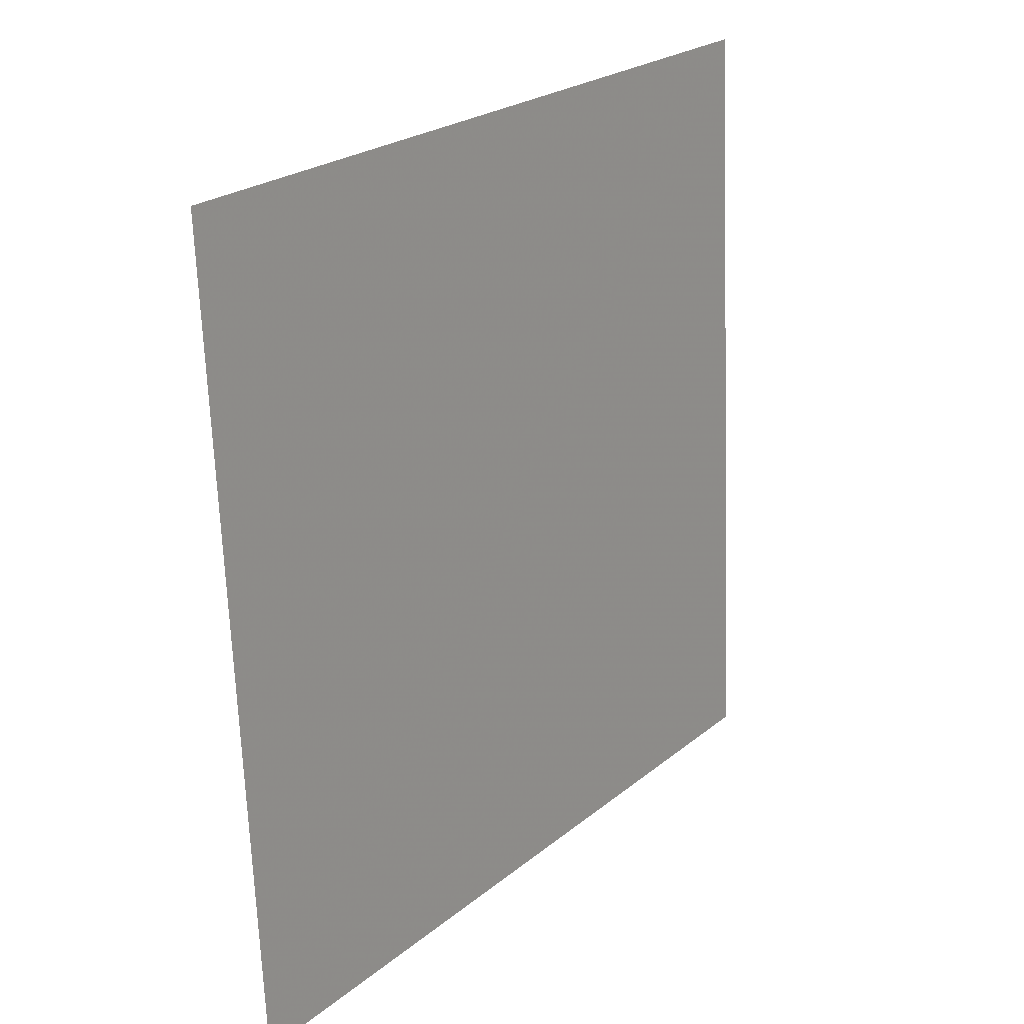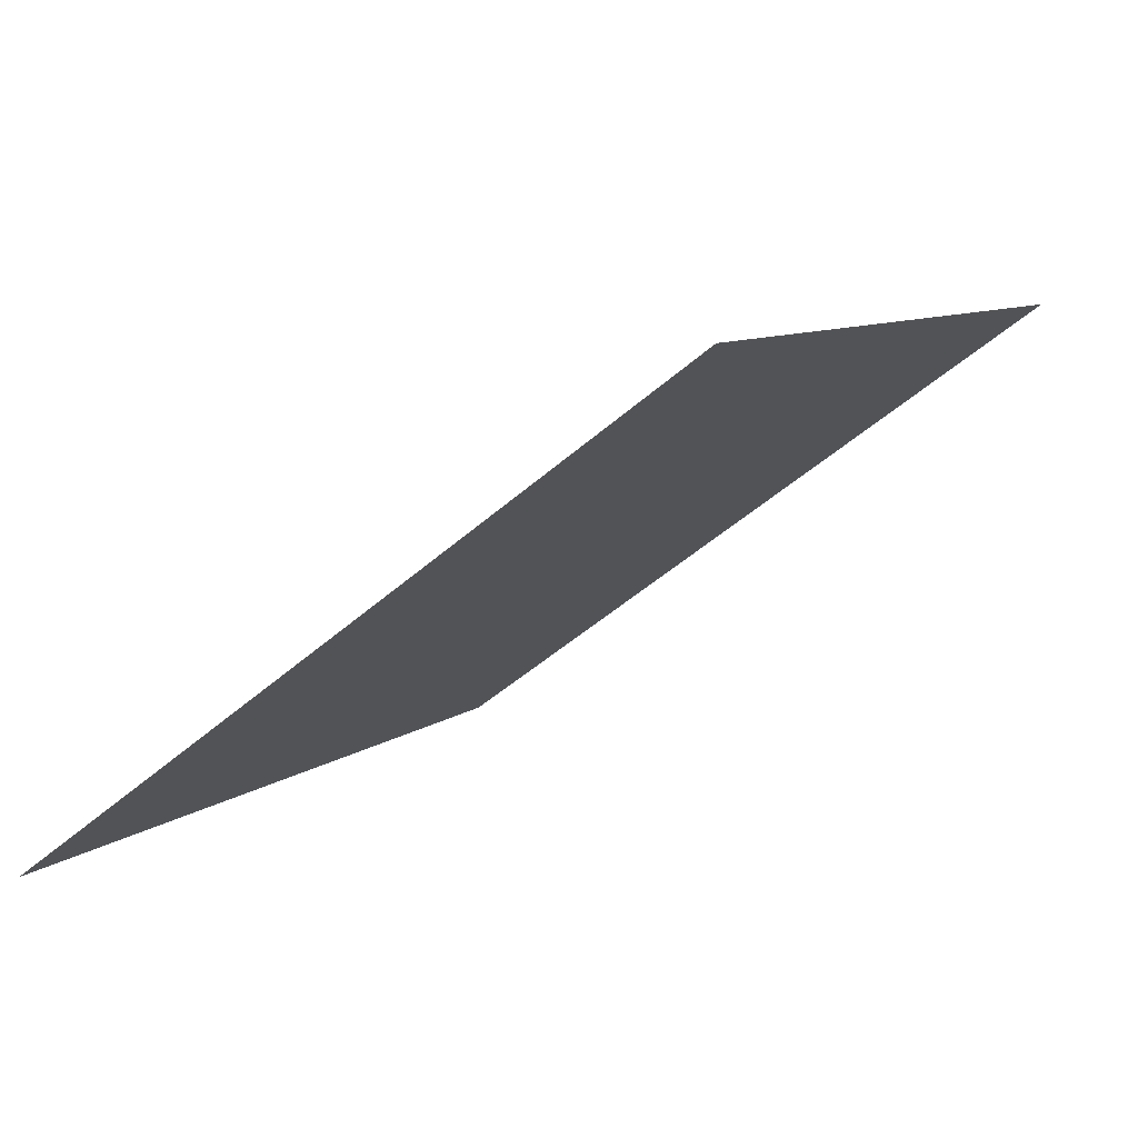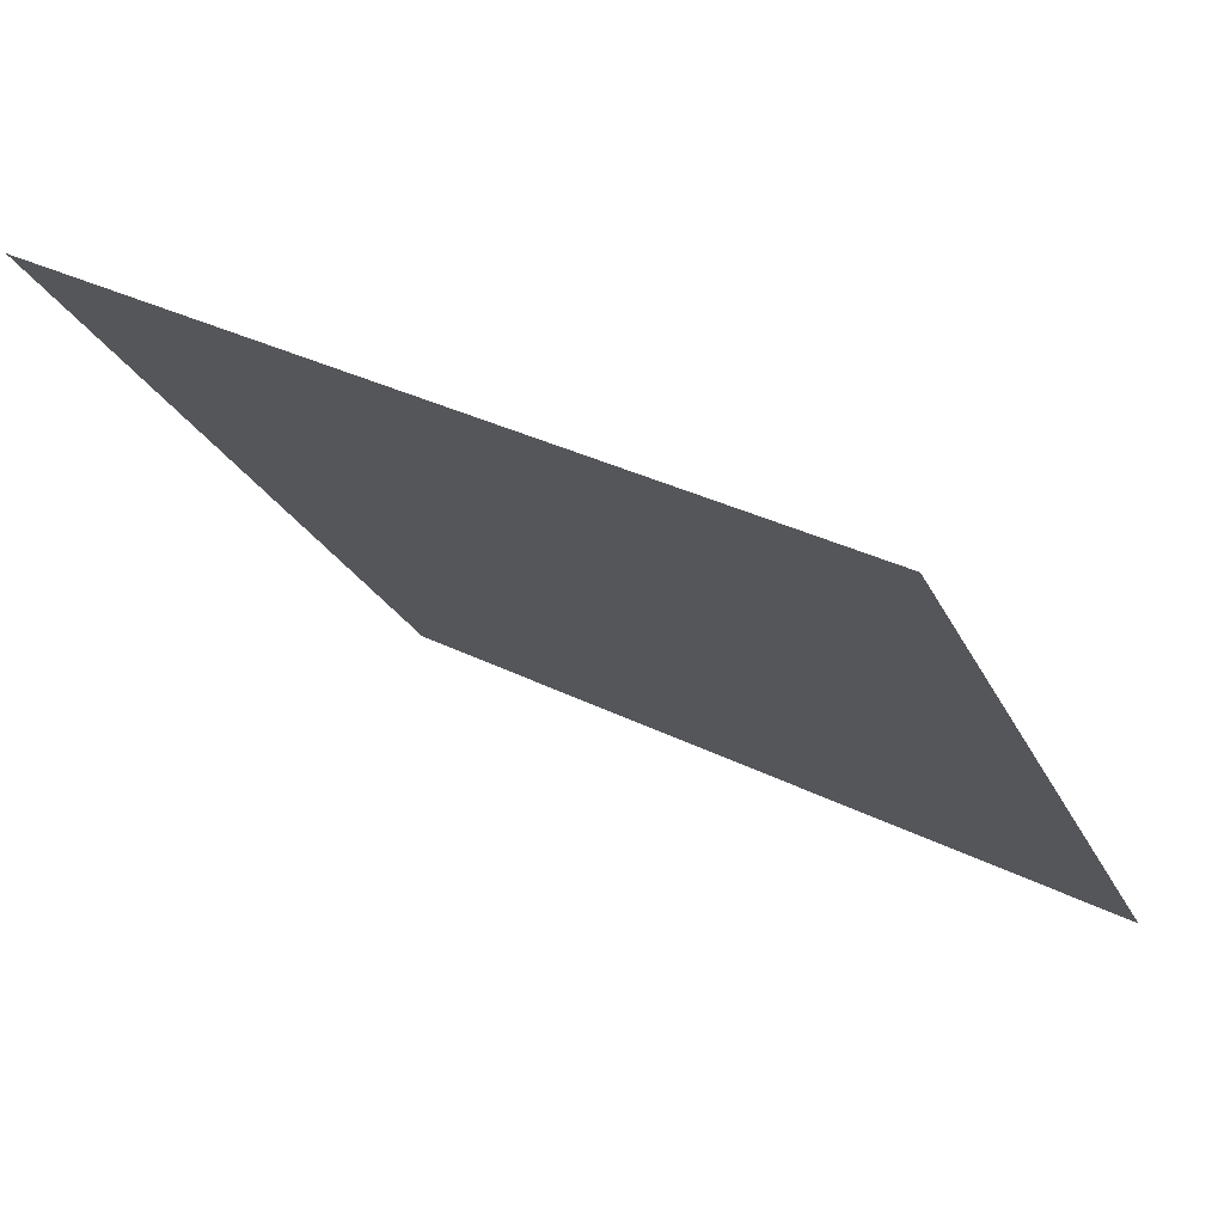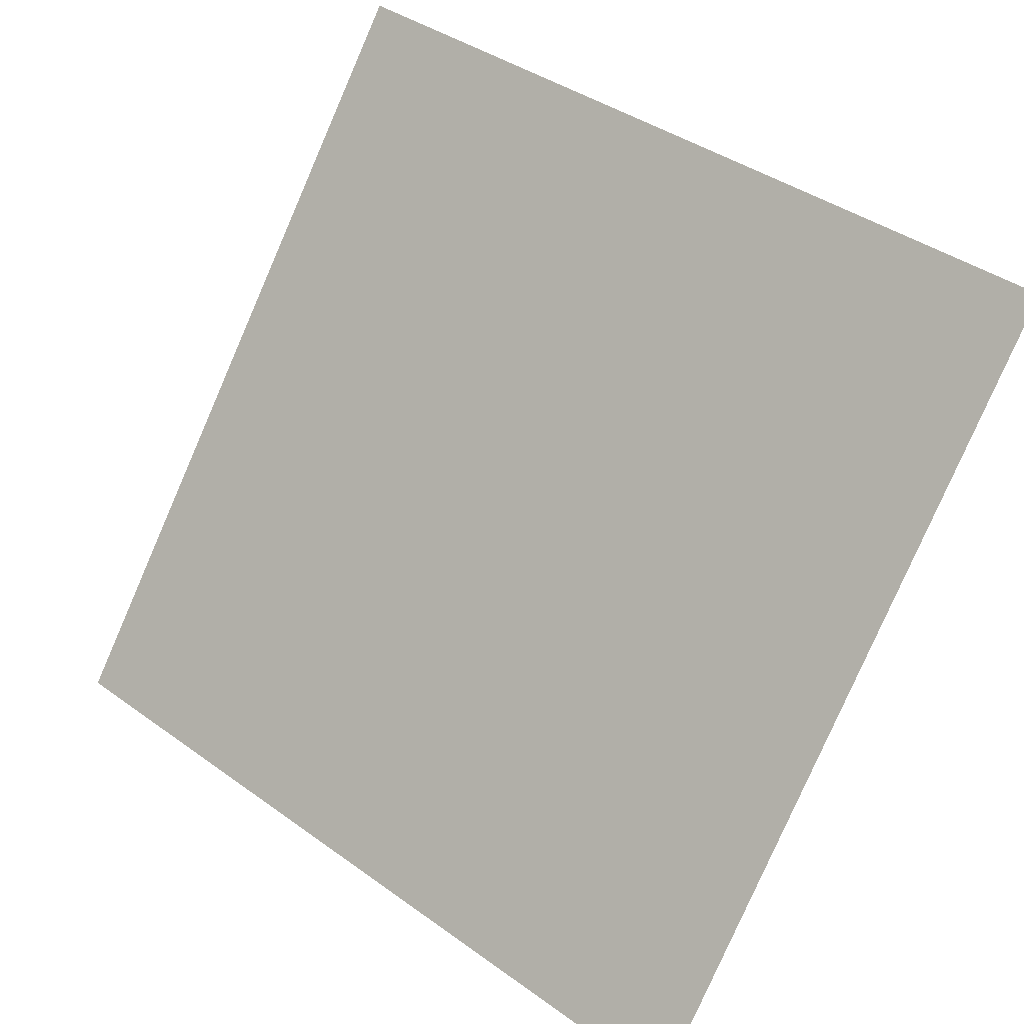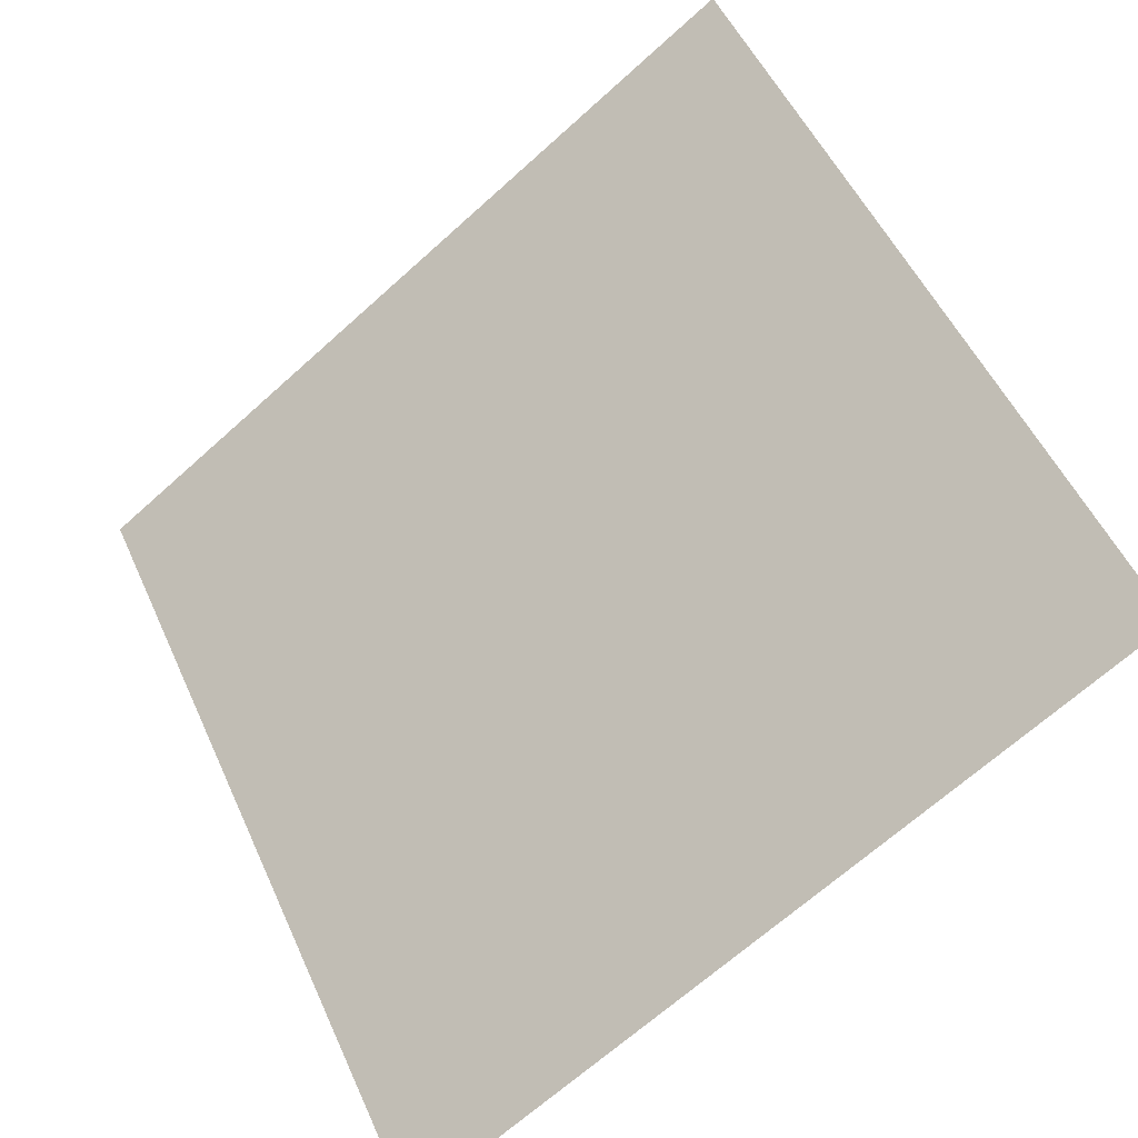
<metadata>
{"format":"obj","ext":"obj","renderer":"f3d","projection":"perspective","resolution":1024,"background":"white","views":[{"elev":-68.4,"azim":90.8,"up":"+Z"},{"elev":10.0,"azim":-62.2,"up":"+Y"},{"elev":34.8,"azim":-147.1,"up":"+Z"},{"elev":39.4,"azim":40.2,"up":"+Z"},{"elev":-66.9,"azim":-139.3,"up":"+Z"}]}
</metadata>
<code>
v -0.08144 0.9098 0.6708
v -0.088 0.9099 0.6709
v -0.08788 0.9139 0.6762
v -0.08132 0.9137 0.6761
f 4 3 2 1

</code>
